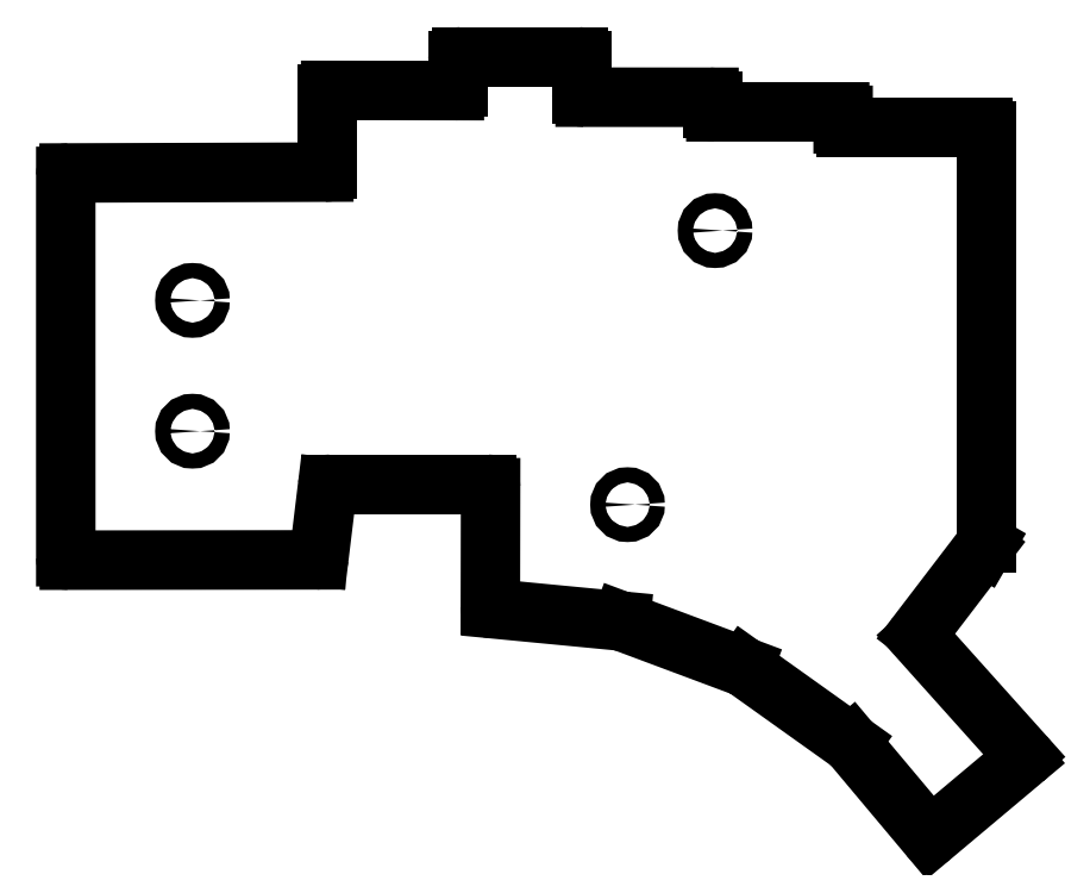
<metadata>
{"format":"dxf","ext":"dxf","renderer":"ezdxf+matplotlib","layout":"modelspace","background":"white","min_lineweight":24,"dpi":150}
</metadata>
<code>
0
SECTION
2
ENTITIES
0
LINE
8
0
10
91.08
20
-108.7
11
91.08
21
-53.49
0
LINE
8
0
10
91.58
20
-52.99
11
128.6
21
-52.87
0
LINE
8
0
10
129.1
20
-52.37
11
129.1
21
-41.49
0
LINE
8
0
10
129.6
20
-40.99
11
147.6
21
-41.02
0
LINE
8
0
10
148.1
20
-40.52
11
148.1
21
-36.61
0
LINE
8
0
10
148.6
20
-36.11
11
165.6
21
-36.11
0
LINE
8
0
10
166.1
20
-36.61
11
166.1
21
-41.48
0
LINE
8
0
10
166.6
20
-41.98
11
184.6
21
-41.99
0
LINE
8
0
10
185.1
20
-42.49
11
185.1
21
-43.61
0
LINE
8
0
10
185.6
20
-44.11
11
203.6
21
-44.11
0
LINE
8
0
10
204.1
20
-44.61
11
204.1
21
-45.87
0
LINE
8
0
10
224.5
20
-107.4
11
215
21
-119.8
0
LINE
8
0
10
215
20
-120.5
11
230.3
21
-137.5
0
LINE
8
0
10
230.2
20
-138.2
11
217.1
21
-149.2
0
LINE
8
0
10
216.4
20
-149.2
11
205.3
21
-135.9
0
LINE
8
0
10
205.2
20
-135.8
11
189.7
21
-124.8
0
LINE
8
0
10
189.6
20
-124.7
11
171.9
21
-118.1
0
LINE
8
0
10
171.7
20
-118.1
11
153.3
21
-116.3
0
LINE
8
0
10
152.8
20
-115.8
11
152.8
21
-98.71
0
LINE
8
0
10
152.3
20
-98.21
11
129.6
21
-98.21
0
LINE
8
0
10
129.1
20
-98.65
11
127.9
21
-108.8
0
LINE
8
0
10
127.4
20
-109.2
11
91.58
21
-109.2
0
LINE
8
0
10
204.6
20
-46.37
11
224.3
21
-46.37
0
LINE
8
0
10
224.8
20
-46.87
11
224.8
21
-106.7
0
LINE
8
0
10
224.8
20
-106.9
11
224.5
21
-107.4
0
ARC
8
0
10
91.58
20
-53.49
40
0.5
50
90.19
51
180
0
ARC
8
0
10
128.6
20
-52.37
40
0.5
50
270.2
51
0
0
ARC
8
0
10
129.6
20
-41.49
40
0.5
50
89.89
51
180
0
ARC
8
0
10
147.6
20
-40.52
40
0.5
50
269.9
51
0
0
ARC
8
0
10
148.6
20
-36.61
40
0.5
50
90
51
180
0
ARC
8
0
10
165.6
20
-36.61
40
0.5
50
0
51
90
0
ARC
8
0
10
166.6
20
-41.48
40
0.5
50
180
51
270
0
ARC
8
0
10
184.6
20
-42.49
40
0.5
50
0
51
89.95
0
ARC
8
0
10
185.6
20
-43.61
40
0.5
50
180
51
270
0
ARC
8
0
10
203.6
20
-44.61
40
0.5
50
0.02544
51
89.98
0
ARC
8
0
10
204.6
20
-45.87
40
0.5
50
180
51
270
0
ARC
8
0
10
224.3
20
-46.87
40
0.5
50
0
51
90
0
ARC
8
0
10
224.3
20
-106.7
40
0.5
50
330
51
0
0
ARC
8
0
10
215.4
20
-120.1
40
0.5
50
142.6
51
221.9
0
ARC
8
0
10
229.9
20
-137.8
40
0.5
50
310
51
41.87
0
ARC
8
0
10
216.8
20
-148.8
40
0.5
50
220
51
310
0
ARC
8
0
10
204.9
20
-136.2
40
0.5
50
40
51
54.52
0
ARC
8
0
10
189.5
20
-125.2
40
0.5
50
54.52
51
69.52
0
ARC
8
0
10
171.7
20
-118.6
40
0.5
50
69.52
51
84.52
0
ARC
8
0
10
153.3
20
-115.8
40
0.5
50
179.9
51
264.5
0
ARC
8
0
10
152.3
20
-98.71
40
0.5
50
359.9
51
90
0
ARC
8
0
10
129.6
20
-98.71
40
0.5
50
90
51
173.1
0
ARC
8
0
10
127.4
20
-108.7
40
0.5
50
270.1
51
353.1
0
ARC
8
0
10
91.58
20
-108.7
40
0.5
50
180
51
270.1
0
CIRCLE
8
0
10
109.5
20
-71.5
40
1.1
0
CIRCLE
8
0
10
109.5
20
-90.5
40
1.1
0
CIRCLE
8
0
10
185.5
20
-61.36
40
1.1
0
CIRCLE
8
0
10
172.7
20
-101.2
40
1.1
0
ENDSEC
0
EOF

</code>
